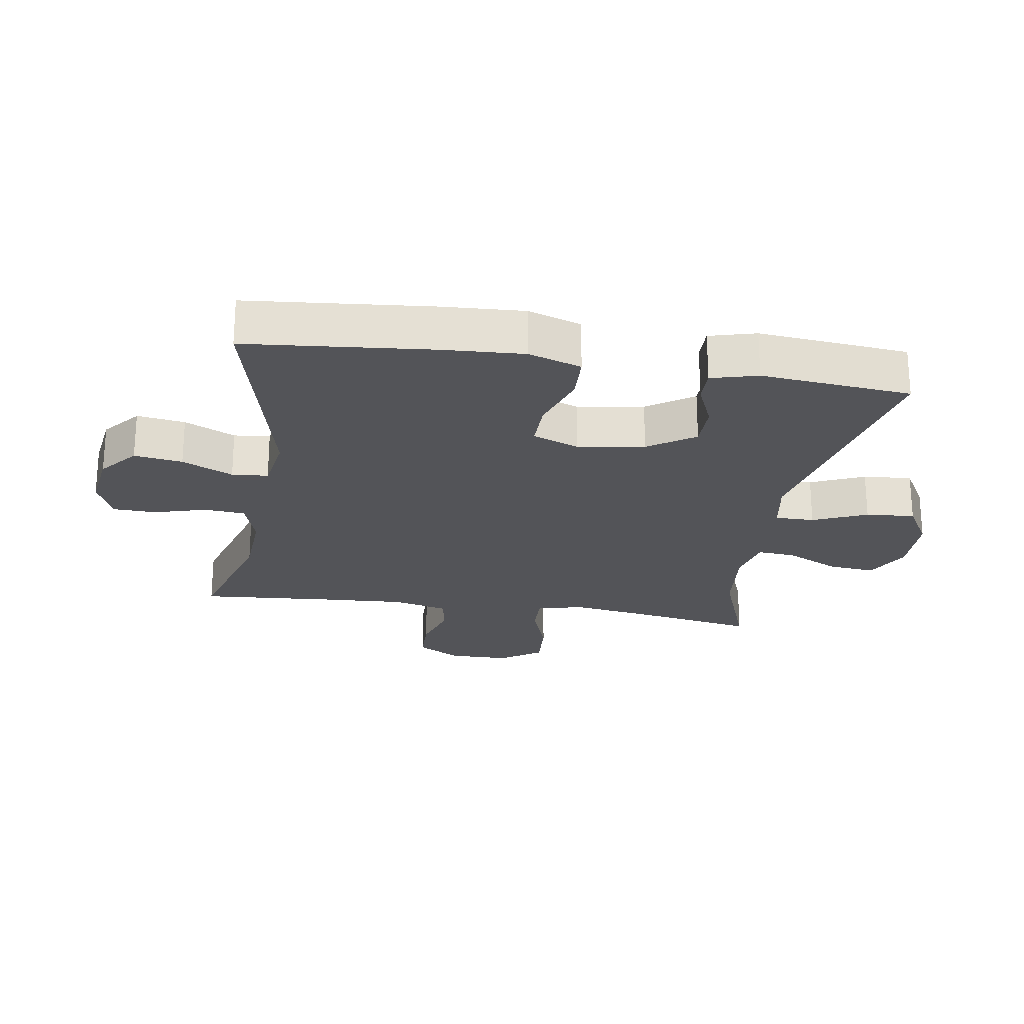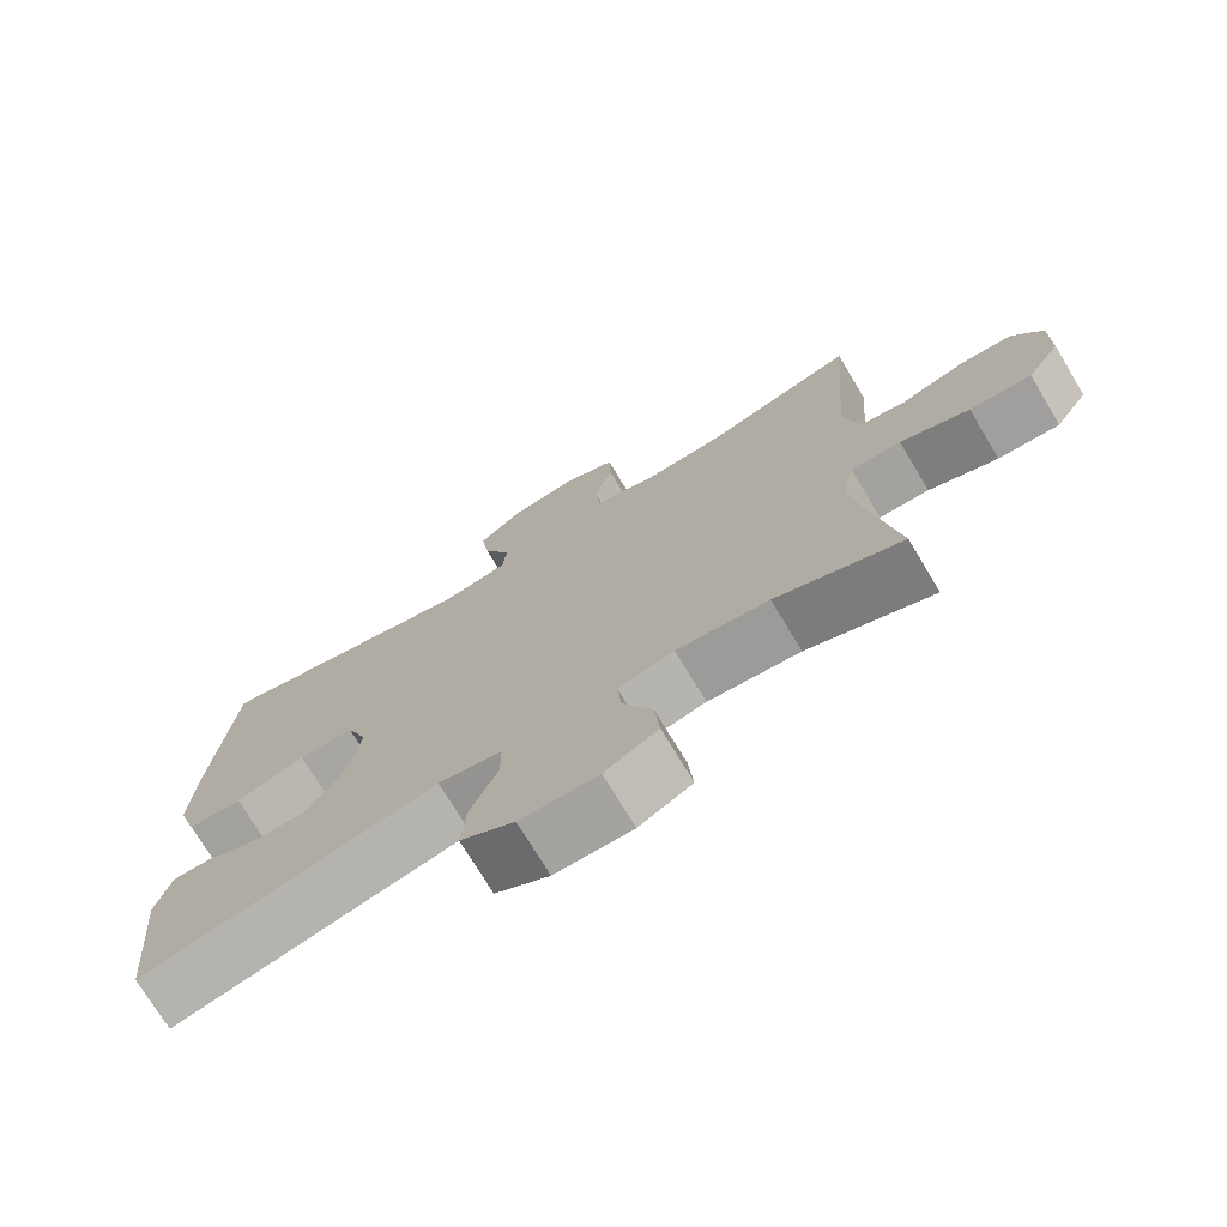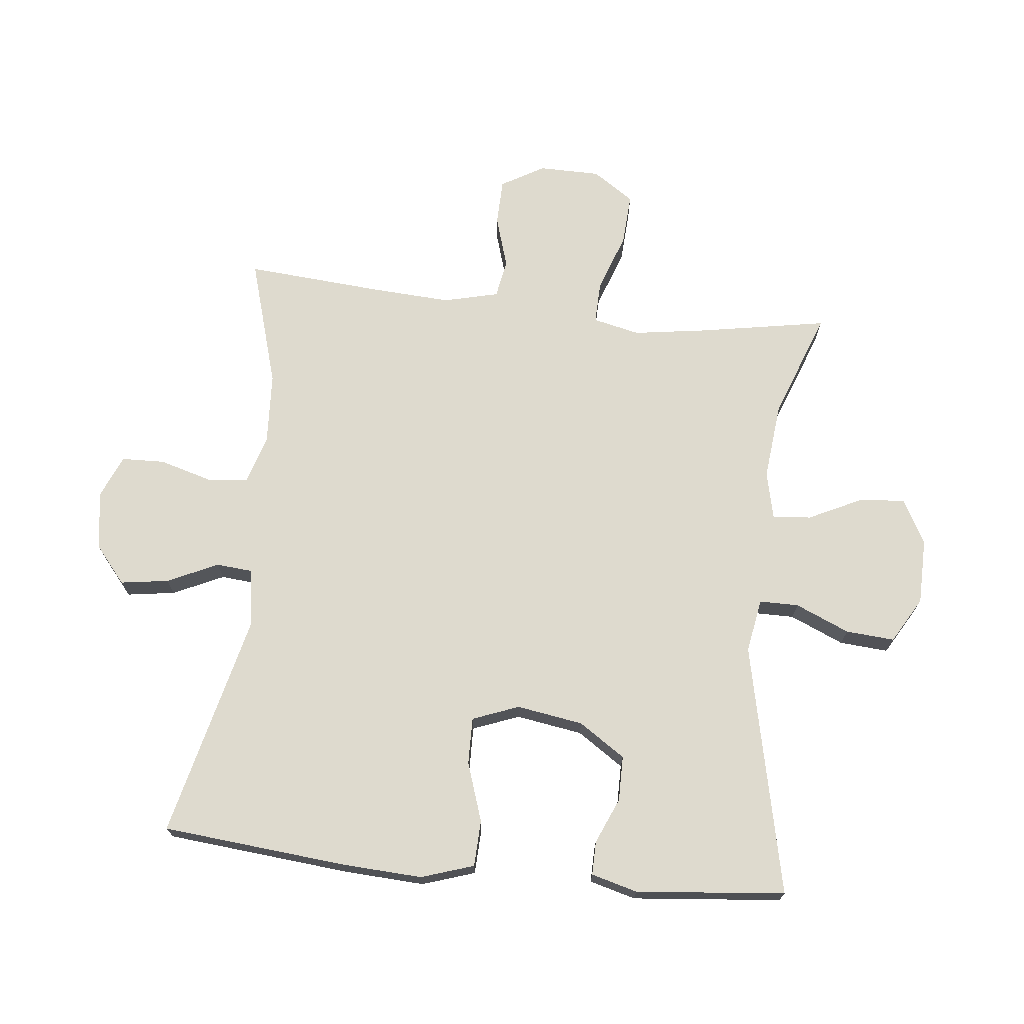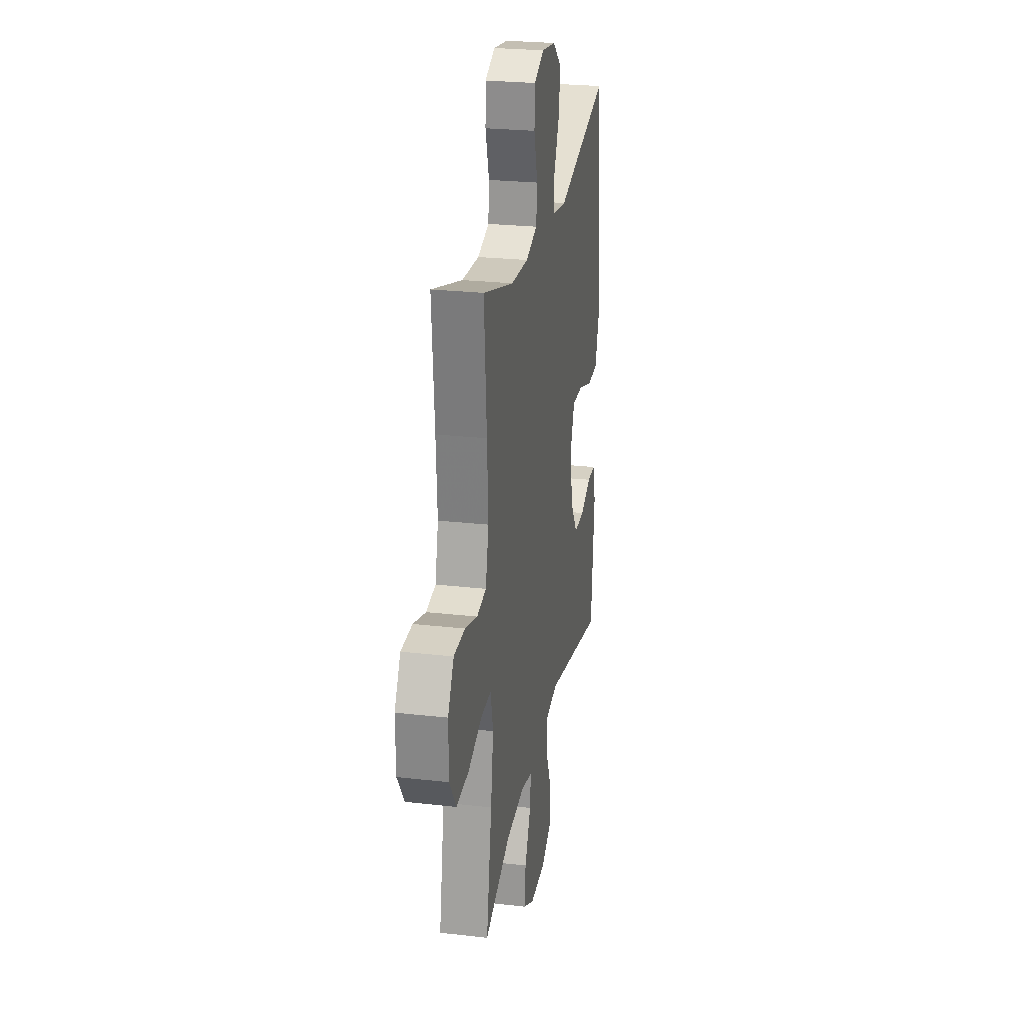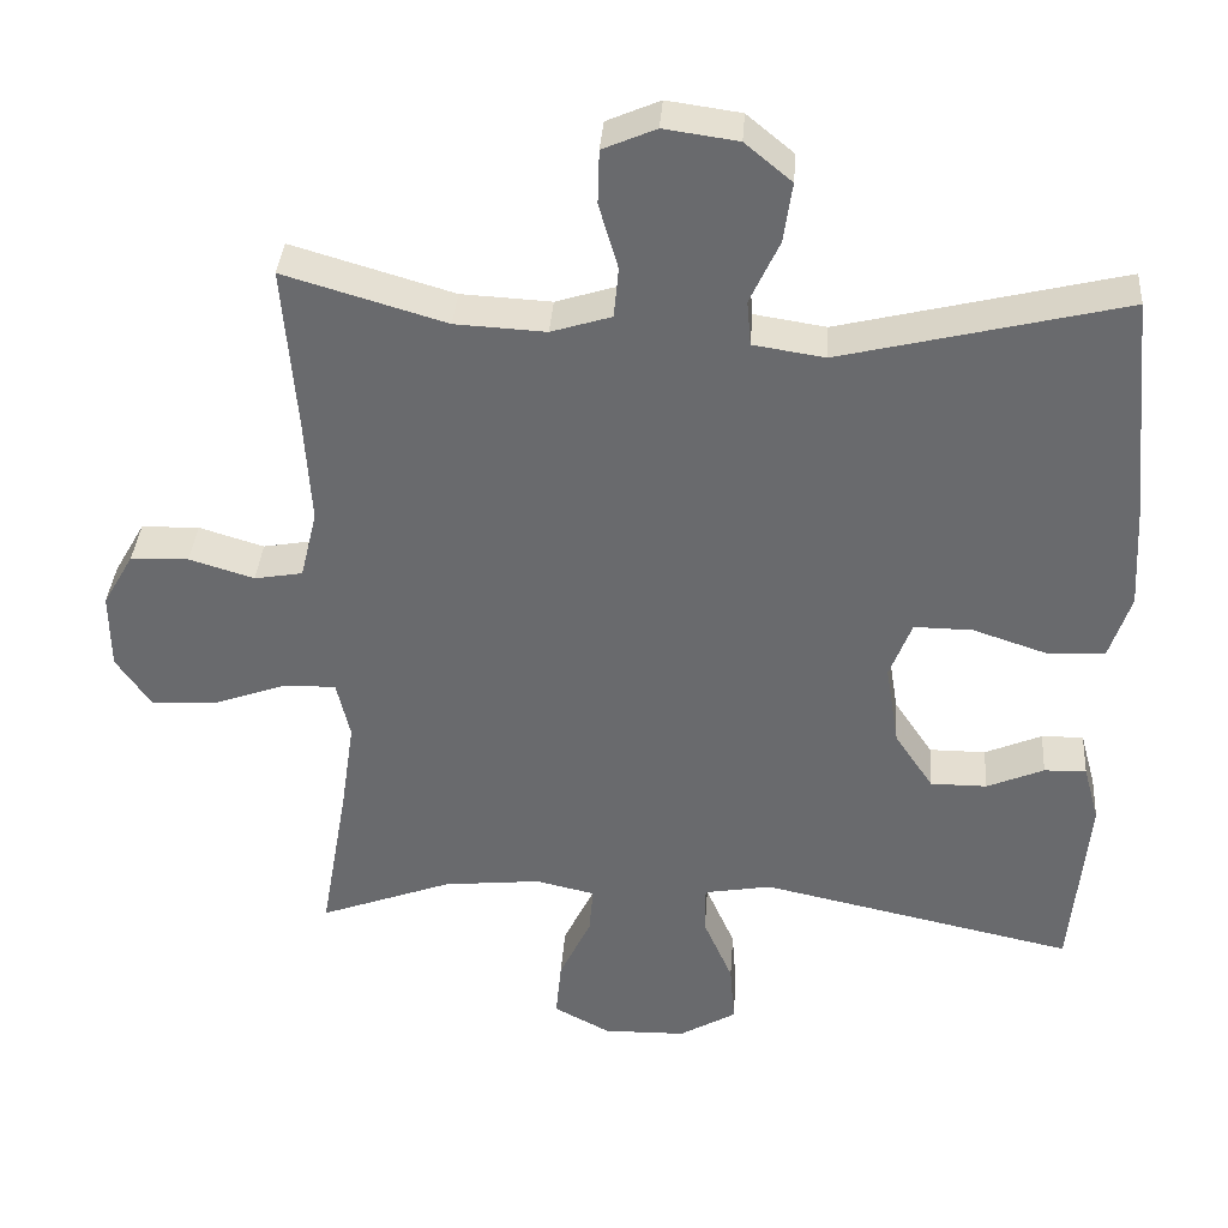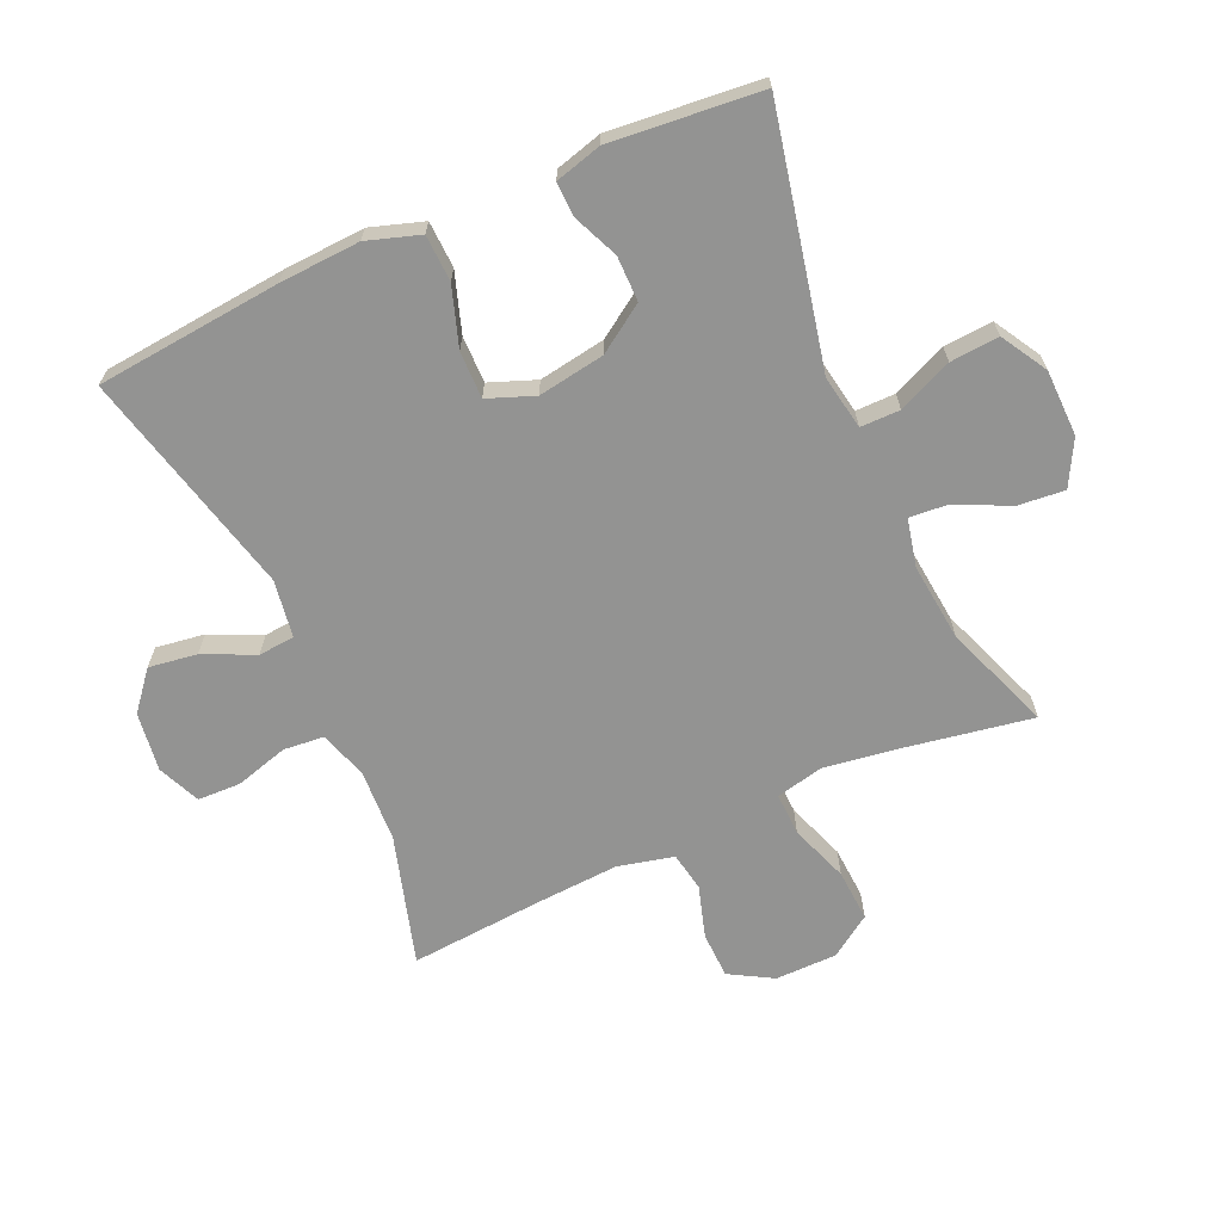
<metadata>
{"format":"obj","ext":"obj","renderer":"f3d","projection":"perspective","resolution":1024,"background":"white","views":[{"elev":-23.5,"azim":80.9,"up":"+Y"},{"elev":-73.6,"azim":-149.0,"up":"+Z"},{"elev":71.1,"azim":96.0,"up":"+Y"},{"elev":25.4,"azim":-79.6,"up":"+Z"},{"elev":36.4,"azim":4.1,"up":"+Z"},{"elev":-66.6,"azim":114.1,"up":"+Y"}]}
</metadata>
<code>
v -0.5 0.07 0.5
v -0.296 0.07 0.44
v -0.182 0.07 0.434
v -0.106 0.07 0.458
v -0.1 0.07 0.522
v -0.124 0.07 0.605
v -0.122 0.07 0.673
v -0.055 0.07 0.702
v 0.038 0.07 0.689
v 0.097 0.07 0.64
v 0.086 0.07 0.564
v 0.049 0.07 0.484
v 0.054 0.07 0.427
v 0.144 0.07 0.413
v 0.5 0.07 0.5
v 0.528 0.07 0.209
v 0.535 0.07 0.082
v 0.508 0.07 -0.001
v 0.435 0.07 -0.004
v 0.342 0.07 0.027
v 0.268 0.07 0.028
v 0.24 0.07 -0.045
v 0.257 0.07 -0.15
v 0.306 0.07 -0.223
v 0.377 0.07 -0.223
v 0.449 0.07 -0.192
v 0.502 0.07 -0.191
v 0.522 0.07 -0.264
v 0.5 0.07 -0.5
v 0.103 0.07 -0.414
v 0.018 0.07 -0.429
v 0.018 0.07 -0.491
v 0.055 0.07 -0.576
v 0.061 0.07 -0.653
v -0.011 0.07 -0.695
v -0.115 0.07 -0.697
v -0.186 0.07 -0.659
v -0.179 0.07 -0.585
v -0.139 0.07 -0.502
v -0.134 0.07 -0.441
v -0.209 0.07 -0.424
v -0.332 0.07 -0.437
v -0.5 0.07 -0.5
v -0.465 0.07 -0.298
v -0.448 0.07 -0.181
v -0.465 0.07 -0.107
v -0.532 0.07 -0.109
v -0.624 0.07 -0.142
v -0.706 0.07 -0.147
v -0.75 0.07 -0.082
v -0.751 0.07 0.015
v -0.712 0.07 0.083
v -0.639 0.07 0.085
v -0.557 0.07 0.06
v -0.496 0.07 0.071
v -0.475 0.07 0.158
v -0.483 0.07 0.289
v -0.5 0 0.5
v -0.296 0 0.44
v -0.182 0 0.434
v -0.106 0 0.458
v -0.1 0 0.522
v -0.124 0 0.605
v -0.122 0 0.673
v -0.055 0 0.702
v 0.038 0 0.689
v 0.097 0 0.64
v 0.086 0 0.564
v 0.049 0 0.484
v 0.054 0 0.427
v 0.144 0 0.413
v 0.5 0 0.5
v 0.528 0 0.209
v 0.535 0 0.082
v 0.508 0 -0.001
v 0.435 0 -0.004
v 0.342 0 0.027
v 0.268 0 0.028
v 0.24 0 -0.045
v 0.257 0 -0.15
v 0.306 0 -0.223
v 0.377 0 -0.223
v 0.449 0 -0.192
v 0.502 0 -0.191
v 0.522 0 -0.264
v 0.5 0 -0.5
v 0.103 0 -0.414
v 0.018 0 -0.429
v 0.018 0 -0.491
v 0.055 0 -0.576
v 0.061 0 -0.653
v -0.011 0 -0.695
v -0.115 0 -0.697
v -0.186 0 -0.659
v -0.179 0 -0.585
v -0.139 0 -0.502
v -0.134 0 -0.441
v -0.209 0 -0.424
v -0.332 0 -0.437
v -0.5 0 -0.5
v -0.465 0 -0.298
v -0.448 0 -0.181
v -0.465 0 -0.107
v -0.532 0 -0.109
v -0.624 0 -0.142
v -0.706 0 -0.147
v -0.75 0 -0.082
v -0.751 0 0.015
v -0.712 0 0.083
v -0.639 0 0.085
v -0.557 0 0.06
v -0.496 0 0.071
v -0.475 0 0.158
v -0.483 0 0.289
f 51 52 53 54
f 51 54 55
f 50 51 55
f 47 48 49 50
f 46 47 50 55
f 45 46 55 56
f 42 43 44
f 41 42 44 45
f 40 41 45 56
f 36 37 38 39
f 36 39 40
f 35 36 40
f 32 33 34 35
f 31 32 35 40
f 30 31 40 56
f 25 26 27 28
f 24 25 28 29
f 17 18 19 20
f 17 20 21
f 14 15 16 17
f 13 14 17 21
f 9 10 11 12
f 7 8 9 12
f 5 6 7 12
f 4 5 12 13
f 3 4 13 21
f 57 1 2
f 24 29 30 56
f 23 24 56 57
f 22 23 57 2
f 2 3 21 22
f 111 110 109 108
f 112 111 108
f 112 108 107
f 107 106 105 104
f 112 107 104 103
f 113 112 103 102
f 101 100 99
f 102 101 99 98
f 113 102 98 97
f 96 95 94 93
f 97 96 93
f 97 93 92
f 92 91 90 89
f 97 92 89 88
f 113 97 88 87
f 85 84 83 82
f 86 85 82 81
f 77 76 75 74
f 78 77 74
f 74 73 72 71
f 78 74 71 70
f 69 68 67 66
f 69 66 65 64
f 69 64 63 62
f 70 69 62 61
f 78 70 61 60
f 59 58 114
f 113 87 86 81
f 114 113 81 80
f 59 114 80 79
f 79 78 60 59
f 1 58 59 2
f 2 59 60 3
f 3 60 61 4
f 4 61 62 5
f 5 62 63 6
f 6 63 64 7
f 7 64 65 8
f 8 65 66 9
f 9 66 67 10
f 10 67 68 11
f 11 68 69 12
f 12 69 70 13
f 13 70 71 14
f 14 71 72 15
f 15 72 73 16
f 16 73 74 17
f 17 74 75 18
f 18 75 76 19
f 19 76 77 20
f 20 77 78 21
f 21 78 79 22
f 22 79 80 23
f 23 80 81 24
f 24 81 82 25
f 25 82 83 26
f 26 83 84 27
f 27 84 85 28
f 28 85 86 29
f 29 86 87 30
f 30 87 88 31
f 31 88 89 32
f 32 89 90 33
f 33 90 91 34
f 34 91 92 35
f 35 92 93 36
f 36 93 94 37
f 37 94 95 38
f 38 95 96 39
f 39 96 97 40
f 40 97 98 41
f 41 98 99 42
f 42 99 100 43
f 43 100 101 44
f 44 101 102 45
f 45 102 103 46
f 46 103 104 47
f 47 104 105 48
f 48 105 106 49
f 49 106 107 50
f 50 107 108 51
f 51 108 109 52
f 52 109 110 53
f 53 110 111 54
f 54 111 112 55
f 55 112 113 56
f 56 113 114 57
f 57 114 58 1

</code>
